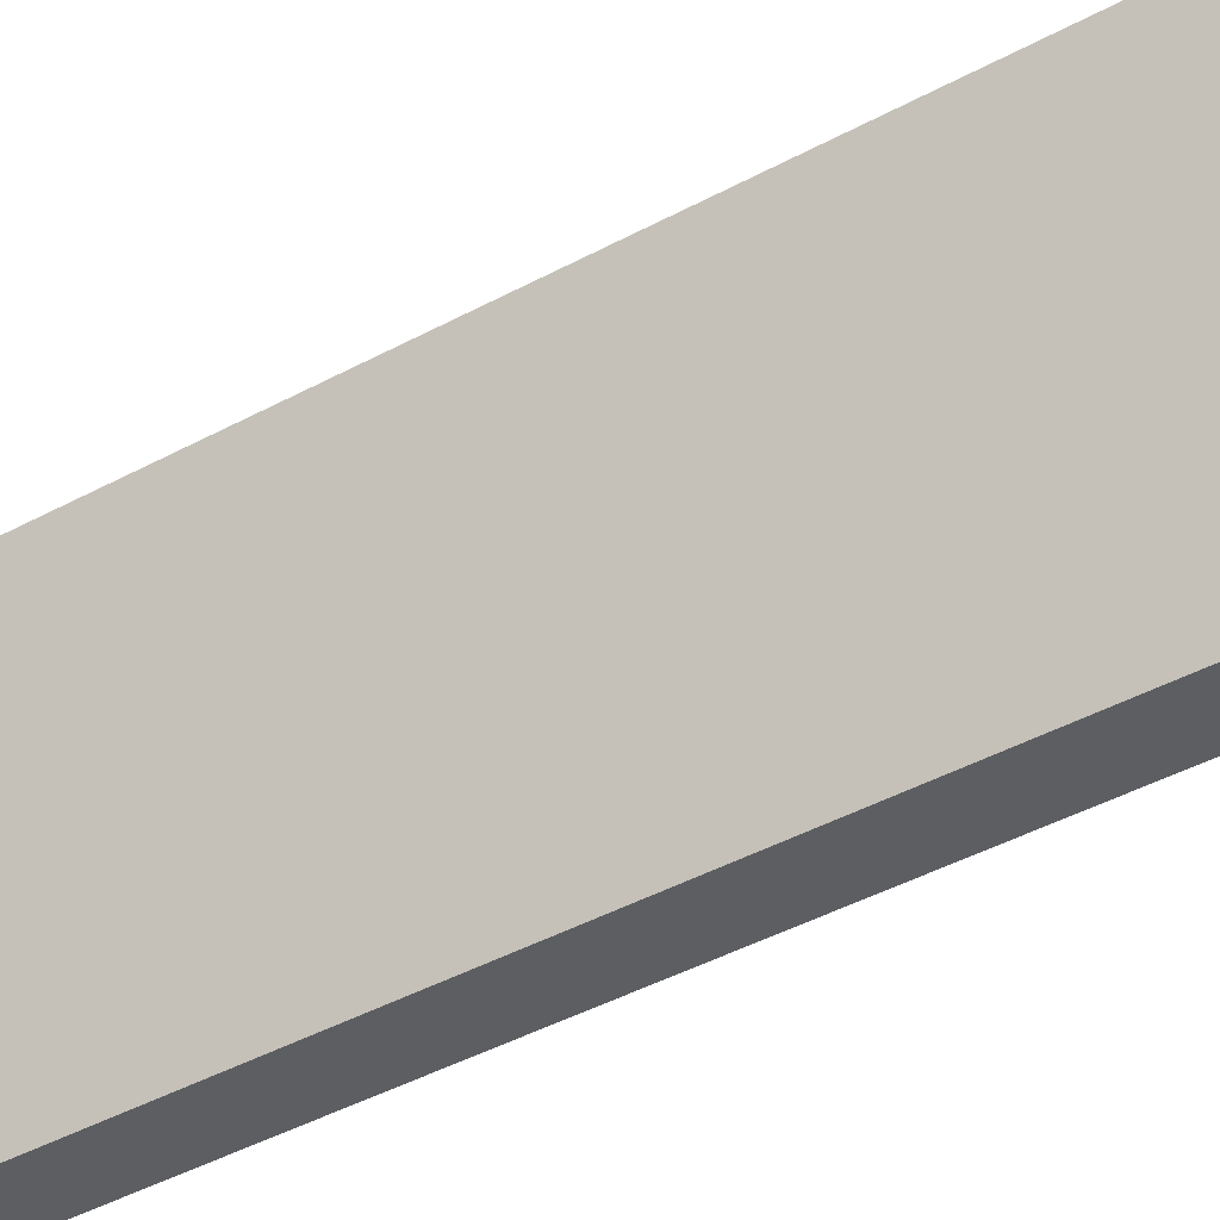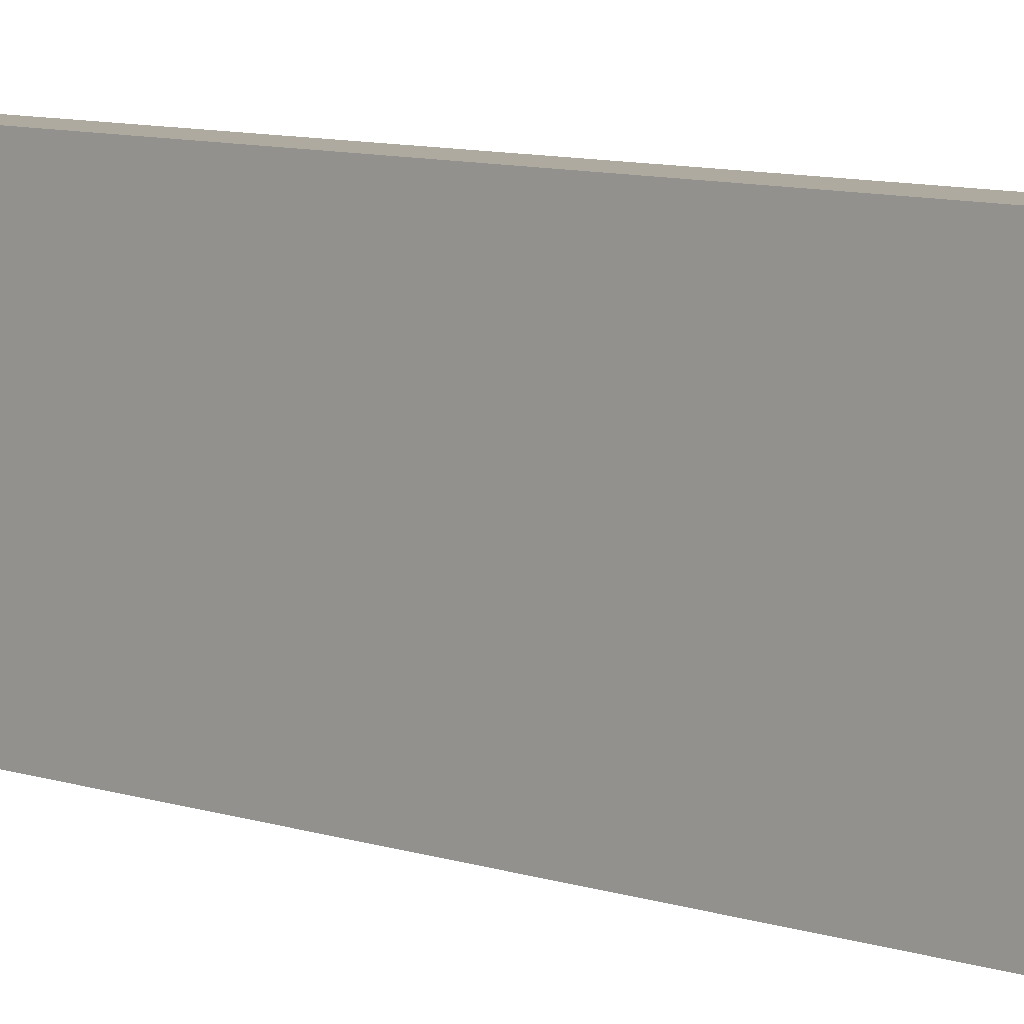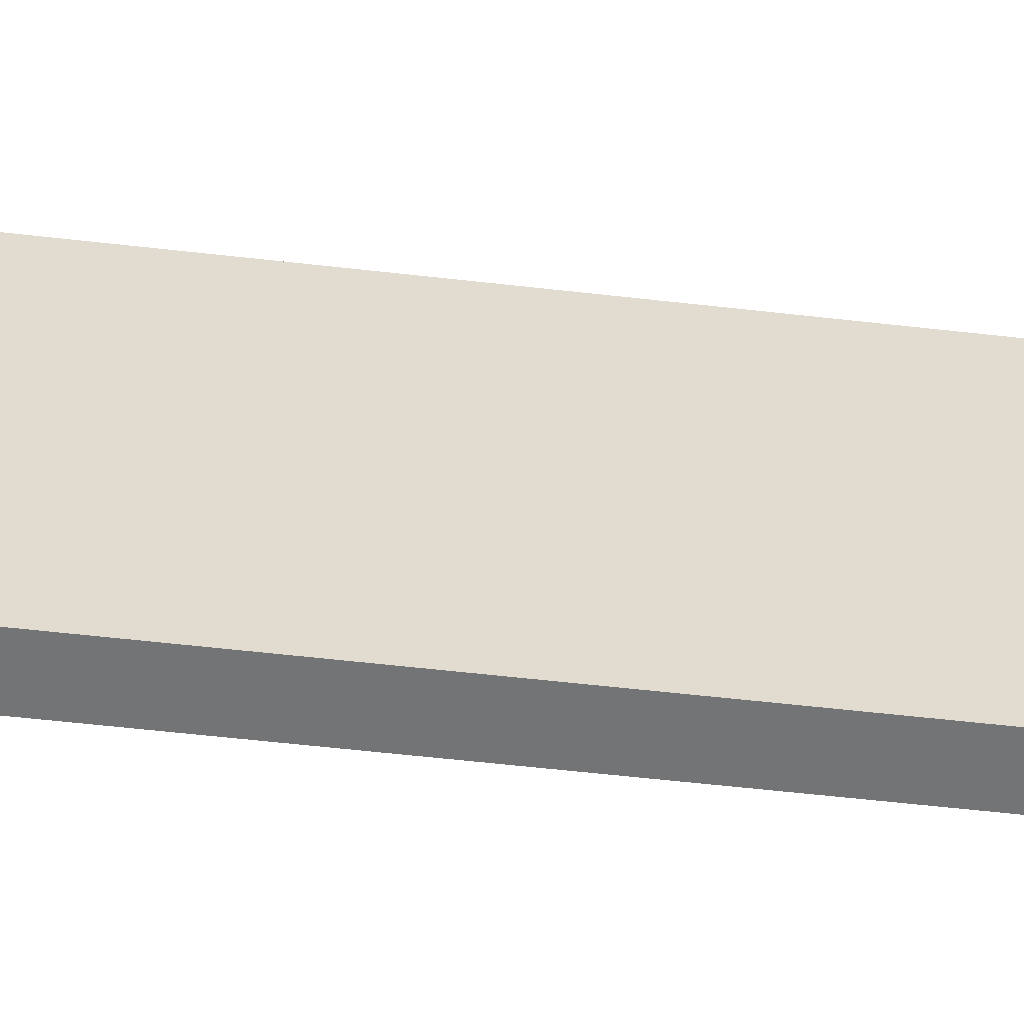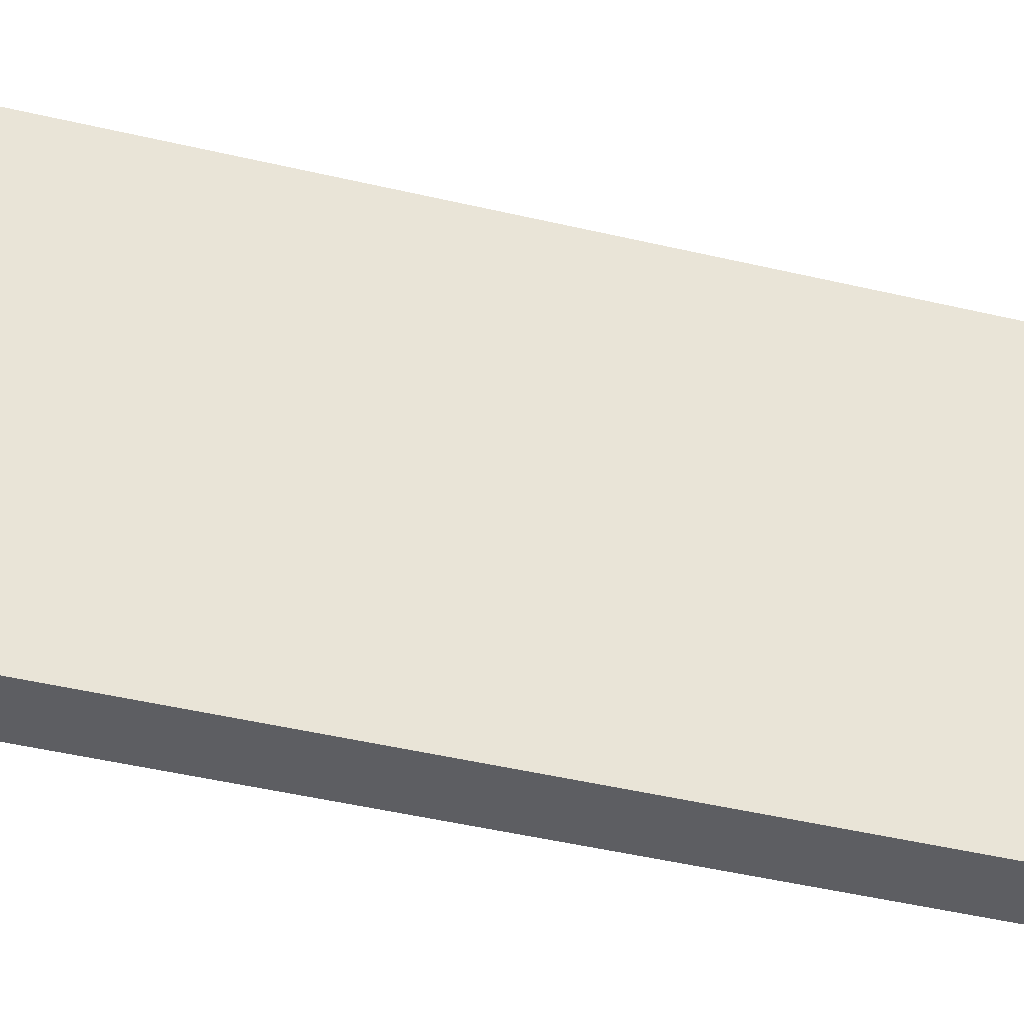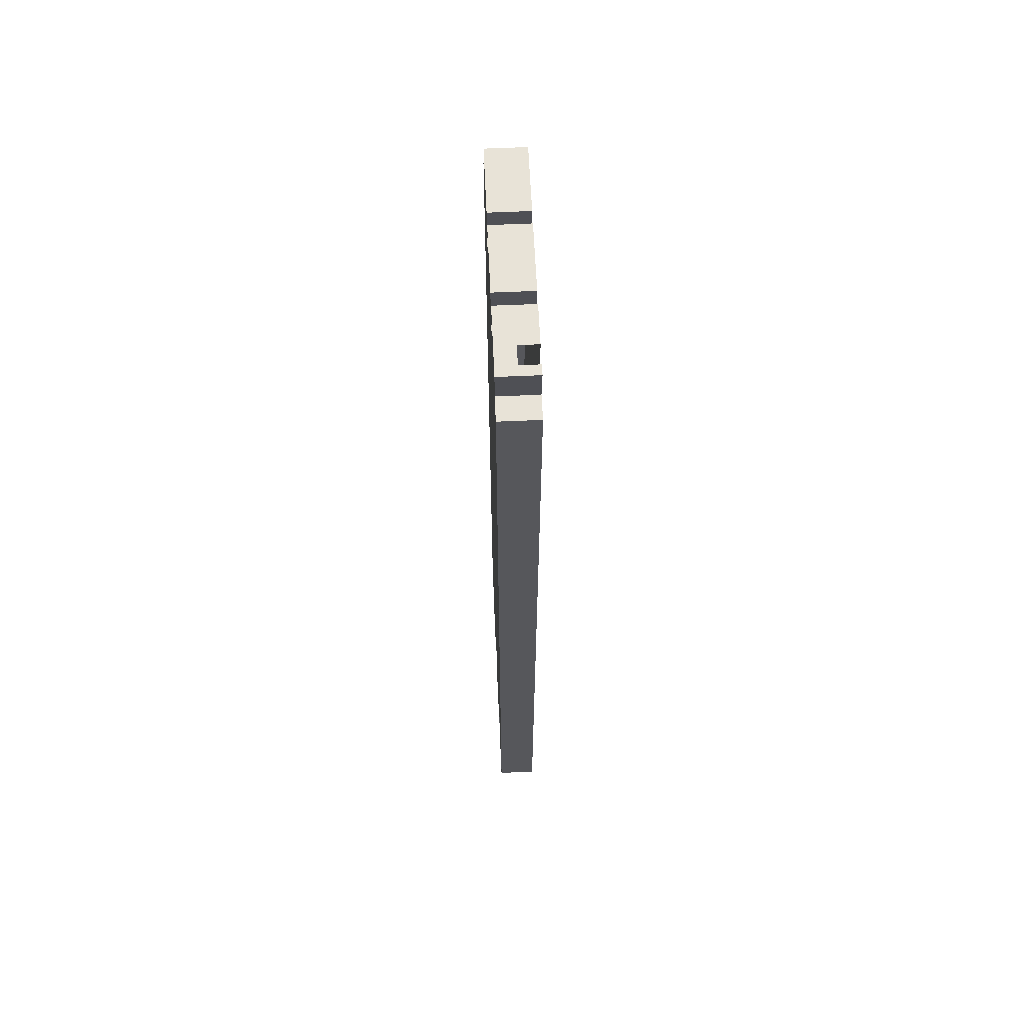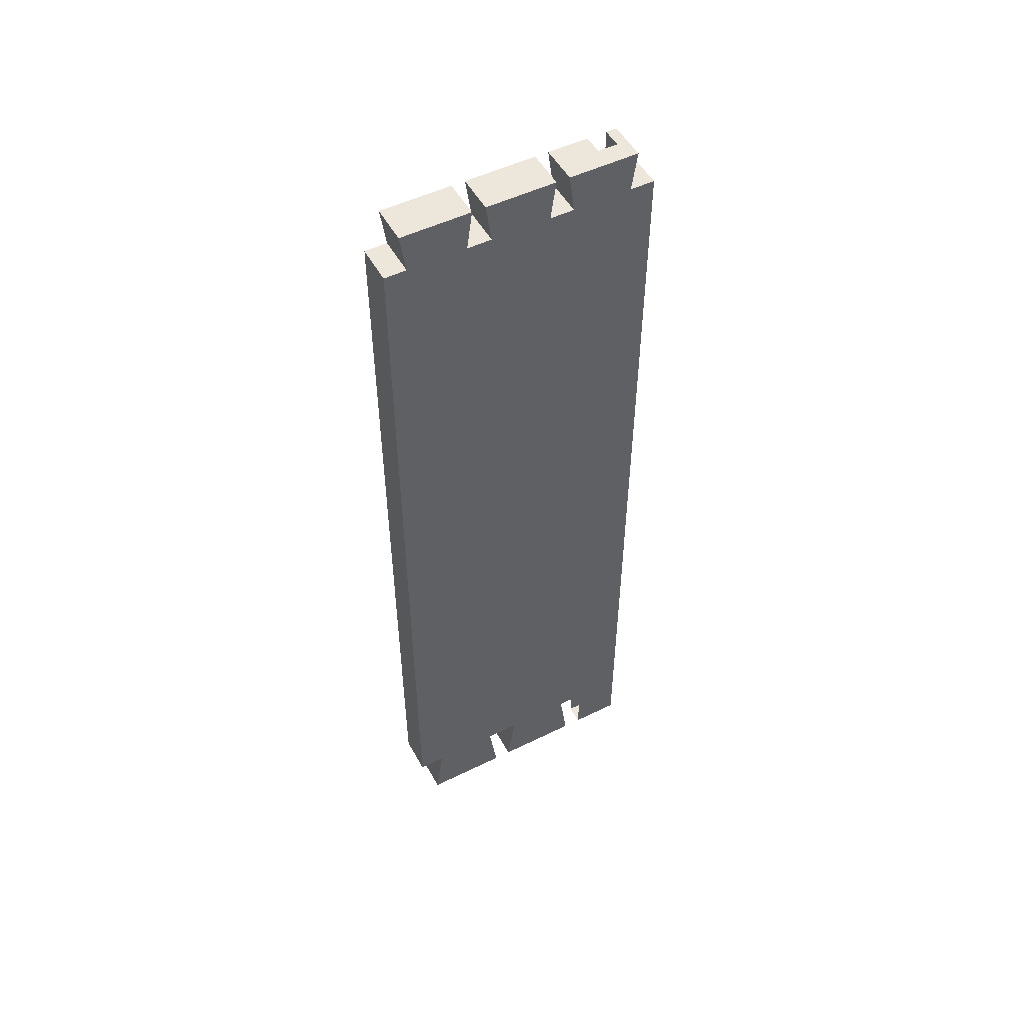
<metadata>
{"format":"obj","ext":"obj","renderer":"f3d","projection":"perspective","resolution":1024,"background":"white","views":[{"elev":-38.0,"azim":-54.4,"up":"+Y"},{"elev":9.4,"azim":-49.7,"up":"+Y"},{"elev":-56.2,"azim":83.1,"up":"+Y"},{"elev":-38.7,"azim":-107.3,"up":"+Y"},{"elev":62.3,"azim":-2.6,"up":"+Z"},{"elev":51.1,"azim":-118.1,"up":"+Z"}]}
</metadata>
<code>
o Group5/mesh7/mesh7-geometry#mesh7-geometry
v -0.23 0.007152 0.4202
v -0.23 0.009908 0.4006
v -0.23 0.01236 0.4202
v -0.2496 0.009908 0.4006
v -0.23 0.01236 -0.04064
v -0.2398 0.01236 0.4202
v -0.2496 0.007152 0.4202
v -0.23 -0.002348 0.4006
v -0.2398 0.01236 -0.04064
v -0.2496 0.04217 0.4202
v -0.2496 -0.002348 0.4006
v -0.2496 -0.002348 -0.04064
v -0.23 -0.002348 -0.04064
v -0.2398 0.02216 -0.01122
v -0.2496 0.03941 0.4006
v -0.2496 0.02216 -0.04064
v -0.2398 0.02216 0.4202
v -0.2398 0.02216 -0.04064
v -0.23 0.03941 0.4006
v -0.2496 0.02216 -0.01122
v -0.23 0.02216 0.4202
v -0.2496 0.05153 0.4006
v -0.23 0.04217 0.4202
v -0.2496 0.1337 0.4006
v -0.2496 0.08103 0.4006
v -0.23 0.05153 0.4006
v -0.2496 0.1227 0.4006
v -0.2496 0.1337 -0.01122
v -0.2496 0.09316 0.4006
v -0.2496 0.08379 0.4202
v -0.23 0.02216 -0.01122
v -0.23 0.04878 0.4202
v -0.23 0.1337 -0.01122
v -0.23 0.1227 0.4006
v -0.2496 0.03565 -0.01122
v -0.23 0.08103 0.4006
v -0.2496 0.04878 0.4202
v -0.2496 0.1254 0.4202
v -0.23 0.1337 0.4006
v -0.23 0.1202 -0.01122
v -0.23 0.03565 -0.01122
v -0.2496 0.06941 -0.01122
v -0.23 0.09316 0.4006
v -0.23 0.08379 0.4202
v -0.2496 0.0904 0.4202
v -0.23 0.1254 0.4202
v -0.2496 0.1202 -0.01122
v -0.2496 0.03151 -0.04064
v -0.2496 0.08644 -0.01122
v -0.23 0.0904 0.4202
v -0.23 0.1243 -0.04064
v -0.23 0.03151 -0.04064
v -0.2496 0.07355 -0.04064
v -0.23 0.06941 -0.01122
v -0.23 0.08644 -0.01122
v -0.2496 0.08231 -0.04064
v -0.2496 0.1243 -0.04064
v -0.23 0.07355 -0.04064
v -0.23 0.08231 -0.04064
f 1 2 3
f 3 2 1
f 2 1 4
f 4 1 2
f 5 3 2
f 2 3 5
f 6 1 3
f 3 1 6
f 7 4 1
f 1 4 7
f 2 4 8
f 8 4 2
f 5 9 3
f 3 9 5
f 8 5 2
f 2 5 8
f 1 6 7
f 7 6 1
f 6 3 9
f 9 3 6
f 7 10 4
f 4 10 7
f 11 8 4
f 4 8 11
f 9 5 12
f 12 5 9
f 13 5 8
f 8 5 13
f 10 7 6
f 6 7 10
f 9 14 6
f 6 14 9
f 15 4 10
f 10 4 15
f 11 12 8
f 8 12 11
f 11 4 12
f 12 4 11
f 13 12 5
f 5 12 13
f 16 9 12
f 12 9 16
f 13 8 12
f 12 8 13
f 17 10 6
f 6 10 17
f 18 14 9
f 9 14 18
f 17 6 14
f 14 6 17
f 15 12 4
f 4 12 15
f 15 10 19
f 19 10 15
f 18 9 16
f 16 9 18
f 16 12 20
f 20 12 16
f 21 10 17
f 17 10 21
f 22 12 15
f 15 12 22
f 23 19 10
f 10 19 23
f 15 19 22
f 22 19 15
f 20 12 24
f 24 12 20
f 23 10 21
f 21 10 23
f 25 12 22
f 22 12 25
f 23 21 19
f 19 21 23
f 26 22 19
f 19 22 26
f 24 12 27
f 27 12 24
f 24 28 20
f 20 28 24
f 29 12 25
f 25 12 29
f 25 22 30
f 30 22 25
f 31 19 21
f 21 19 31
f 26 32 22
f 22 32 26
f 19 33 26
f 26 33 19
f 27 12 29
f 29 12 27
f 27 34 24
f 24 34 27
f 28 24 33
f 33 24 28
f 35 20 28
f 28 20 35
f 25 36 29
f 29 36 25
f 37 30 22
f 22 30 37
f 25 30 36
f 36 30 25
f 33 19 31
f 31 19 33
f 26 36 32
f 32 36 26
f 37 22 32
f 32 22 37
f 26 33 36
f 36 33 26
f 27 29 38
f 38 29 27
f 27 38 34
f 34 38 27
f 39 24 34
f 34 24 39
f 39 33 24
f 24 33 39
f 33 40 28
f 28 40 33
f 35 41 20
f 20 41 35
f 42 35 28
f 28 35 42
f 43 29 36
f 36 29 43
f 37 32 30
f 30 32 37
f 44 36 30
f 30 36 44
f 40 33 31
f 31 33 40
f 44 32 36
f 36 32 44
f 36 33 43
f 43 33 36
f 45 38 29
f 29 38 45
f 46 34 38
f 38 34 46
f 39 34 33
f 33 34 39
f 47 28 40
f 40 28 47
f 35 48 41
f 41 48 35
f 20 41 14
f 14 41 20
f 35 42 48
f 48 42 35
f 49 42 28
f 28 42 49
f 43 50 29
f 29 50 43
f 44 30 32
f 32 30 44
f 41 40 31
f 31 40 41
f 43 33 34
f 34 33 43
f 45 50 38
f 38 50 45
f 45 29 50
f 50 29 45
f 46 50 34
f 34 50 46
f 46 38 50
f 50 38 46
f 47 49 28
f 28 49 47
f 40 51 47
f 47 51 40
f 52 41 48
f 48 41 52
f 31 14 41
f 41 14 31
f 53 48 42
f 42 48 53
f 42 49 54
f 54 49 42
f 43 34 50
f 50 34 43
f 41 55 40
f 40 55 41
f 49 47 56
f 56 47 49
f 51 40 55
f 55 40 51
f 57 47 51
f 51 47 57
f 52 54 41
f 41 54 52
f 52 48 58
f 58 48 52
f 53 58 48
f 48 58 53
f 53 42 58
f 58 42 53
f 55 54 49
f 49 54 55
f 54 58 42
f 42 58 54
f 55 41 54
f 54 41 55
f 57 56 47
f 47 56 57
f 49 56 55
f 55 56 49
f 59 51 55
f 55 51 59
f 51 59 57
f 57 59 51
f 58 54 52
f 52 54 58
f 56 57 59
f 59 57 56
f 59 55 56
f 56 55 59

</code>
